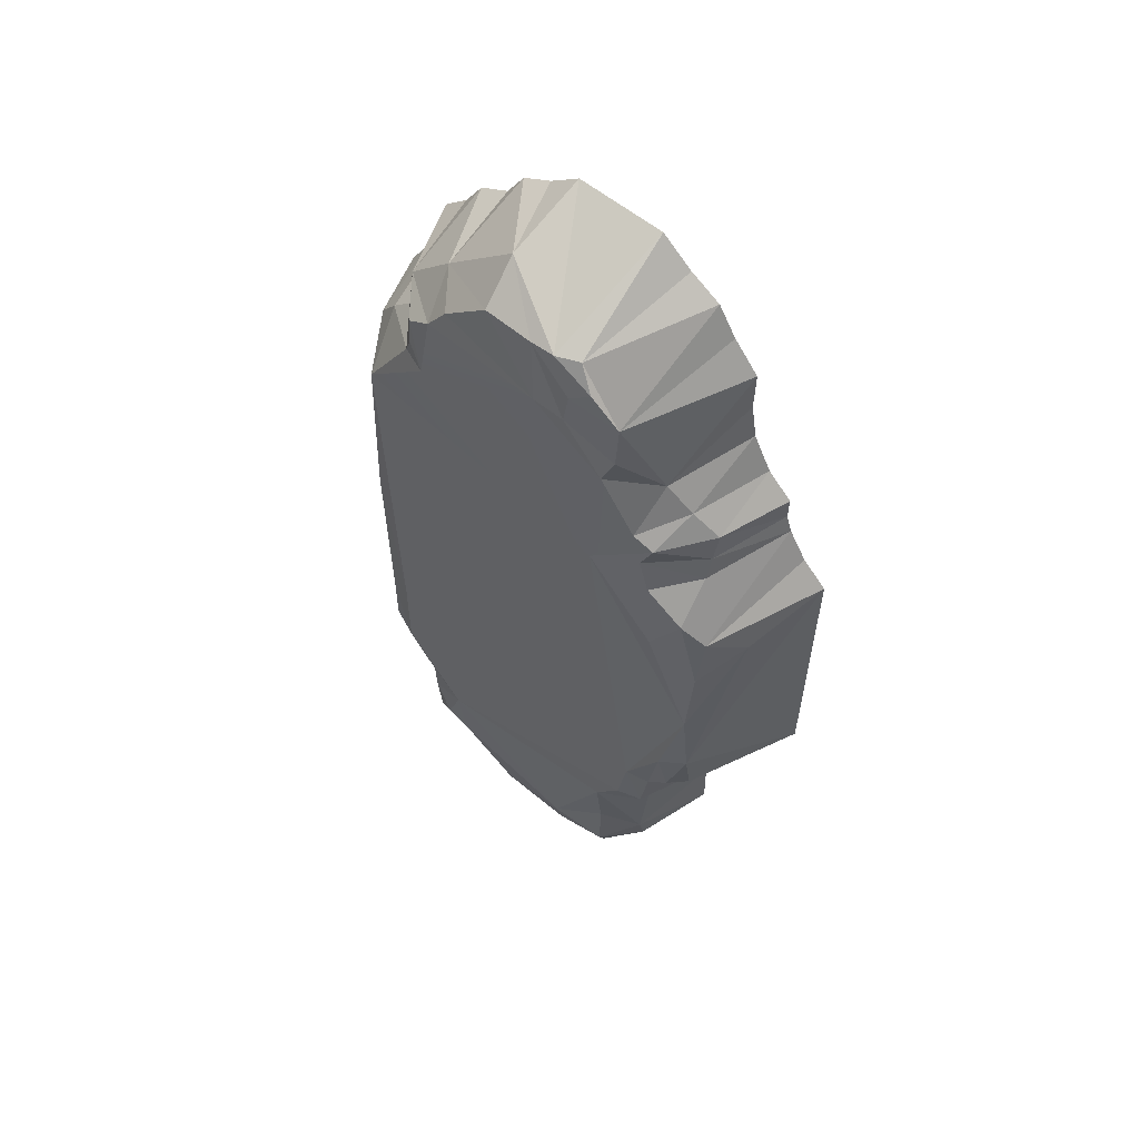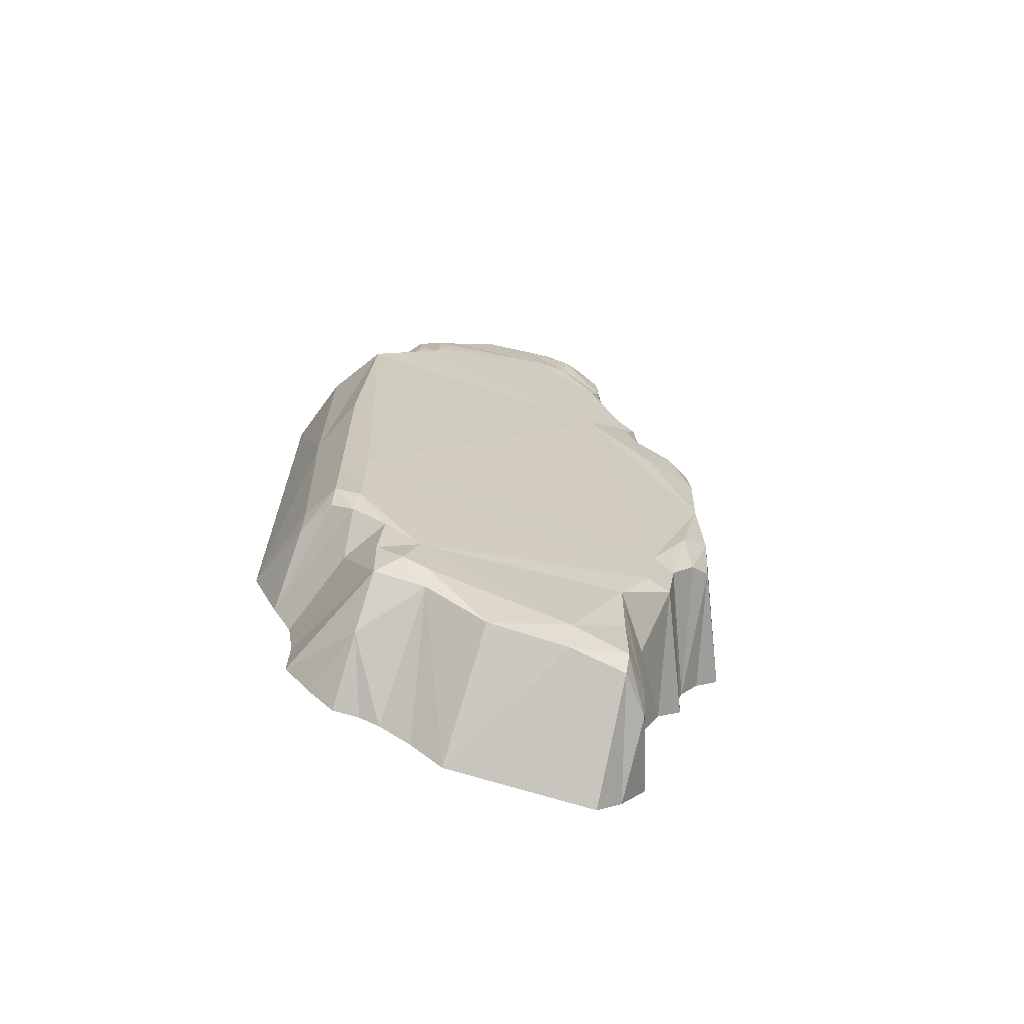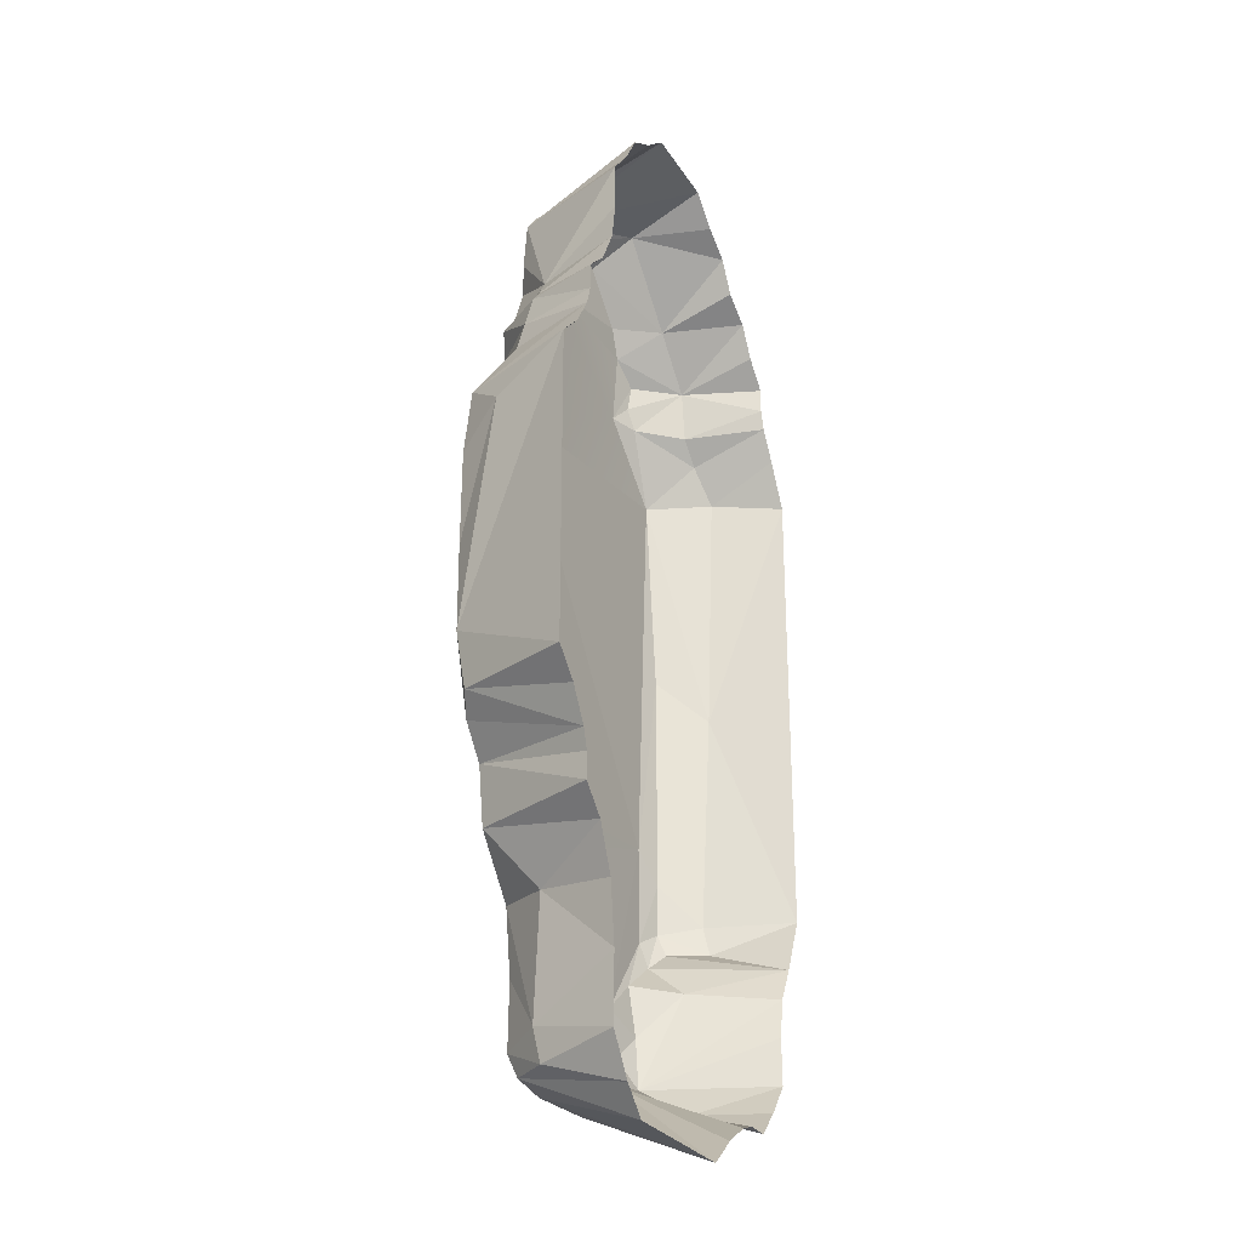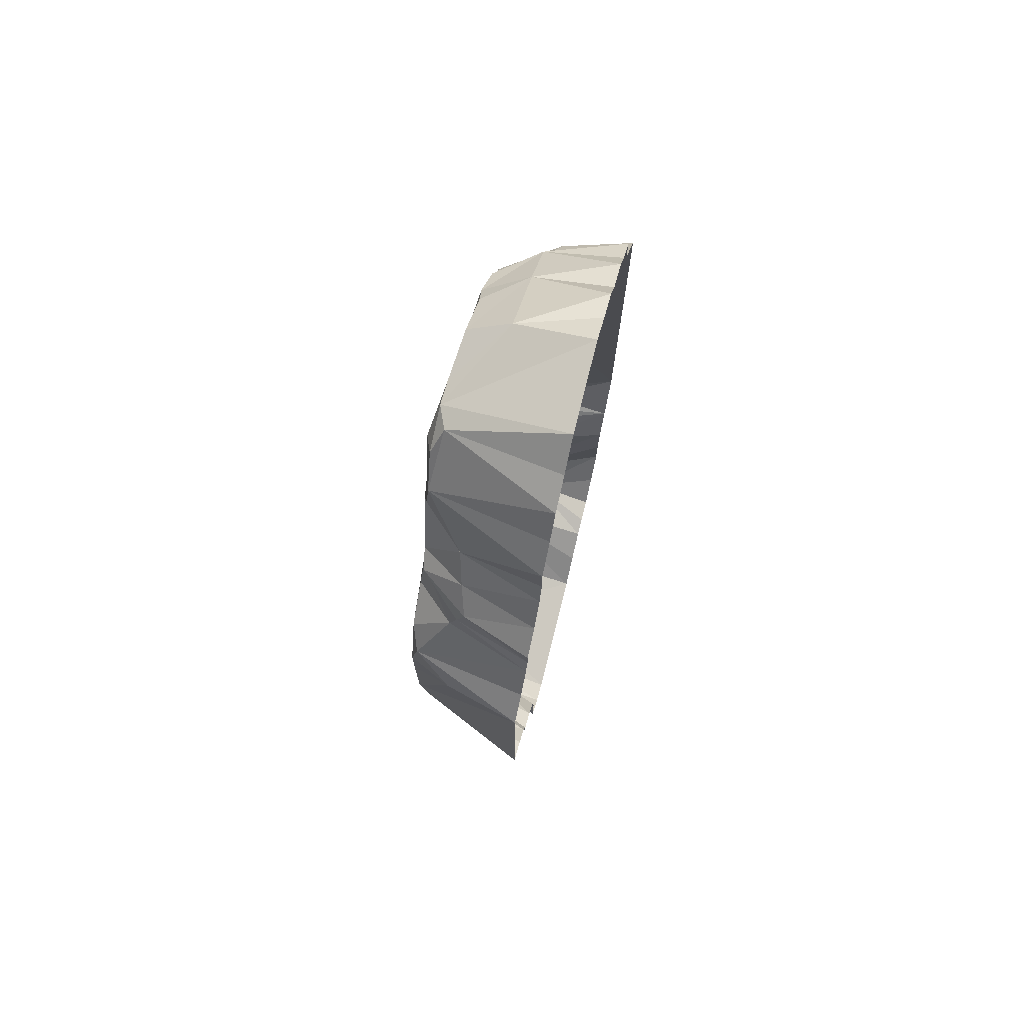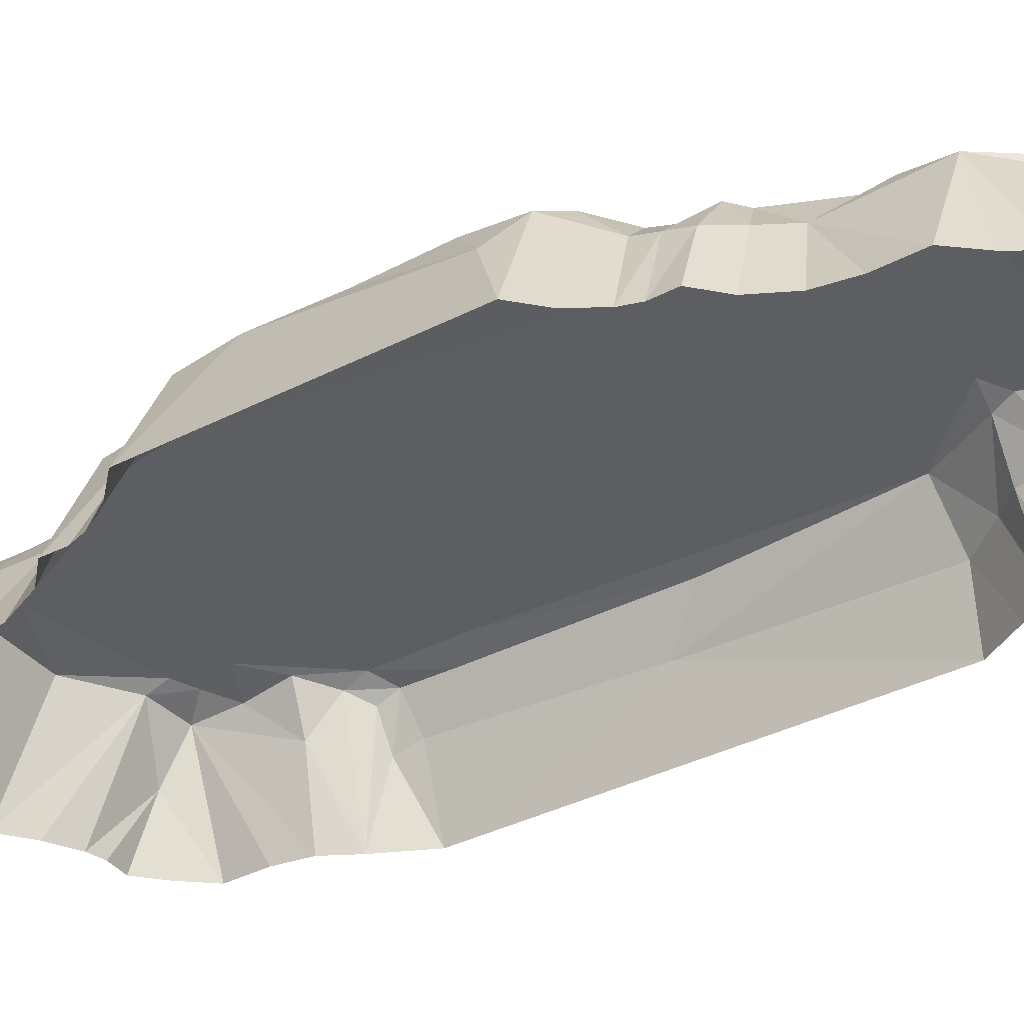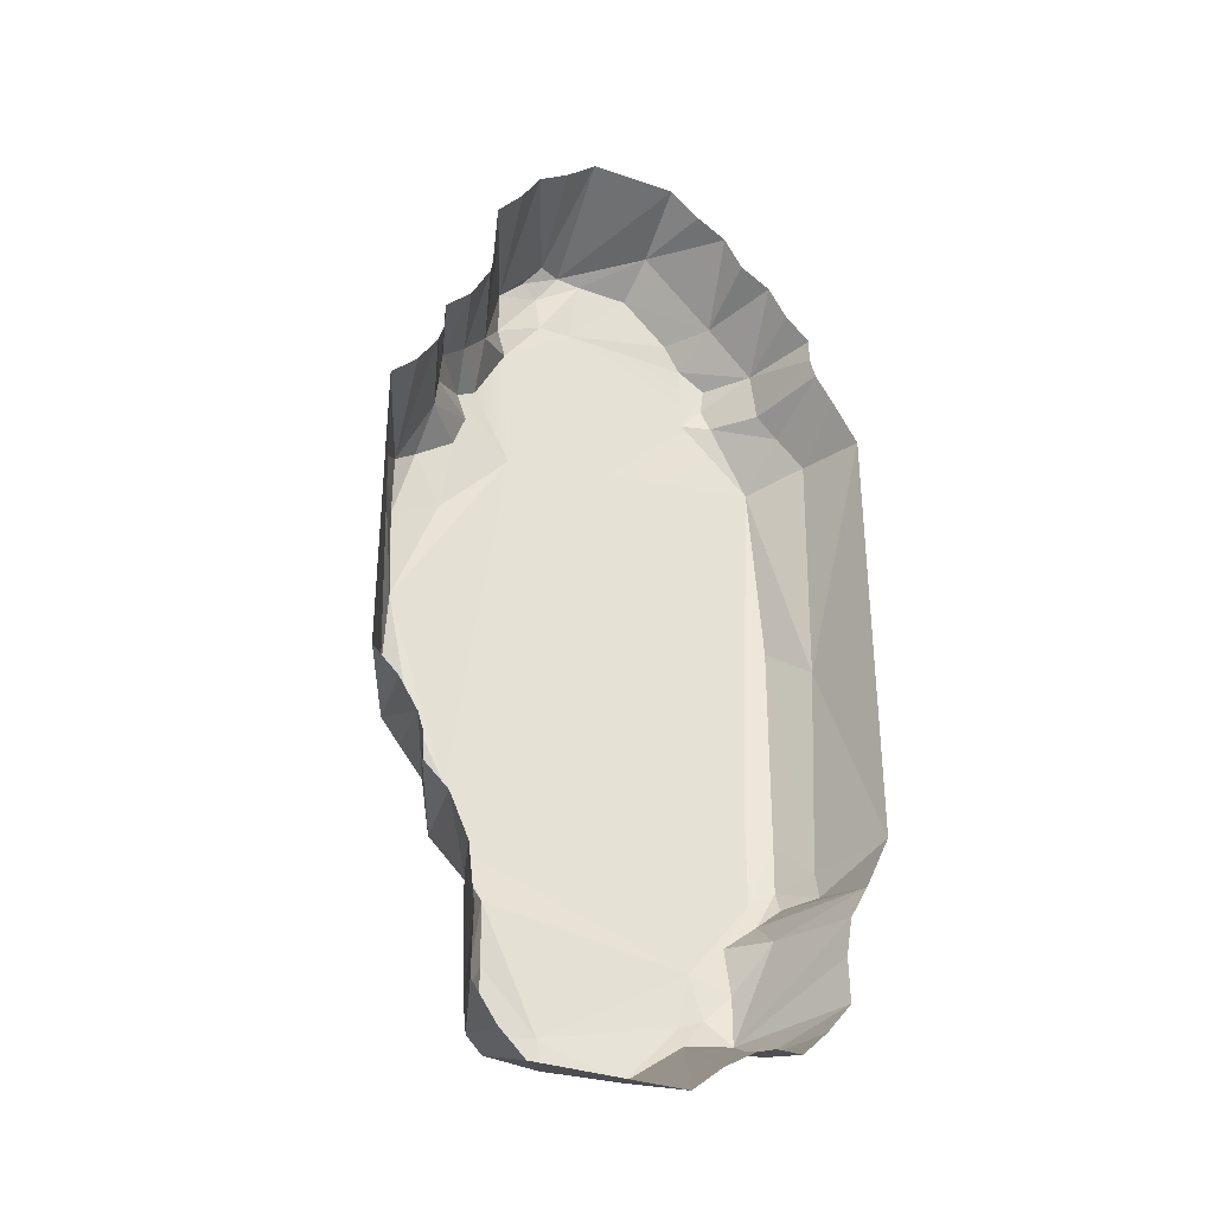
<metadata>
{"format":"obj","ext":"obj","renderer":"f3d","projection":"perspective","resolution":1024,"background":"white","views":[{"elev":59.4,"azim":-140.2,"up":"+Z"},{"elev":-68.8,"azim":162.7,"up":"+Z"},{"elev":-27.4,"azim":-64.3,"up":"+Z"},{"elev":75.6,"azim":-75.9,"up":"+Z"},{"elev":-38.4,"azim":-57.3,"up":"+Y"},{"elev":-34.3,"azim":-24.9,"up":"+Z"}]}
</metadata>
<code>
v -0.4978 0 5.609
v -1.185 0 5.111
v -0.07479 1.384 5.011
v 1.185 0 5.111
v -1.683 0 4.424
v -0.9779 1.446 3.669
v 1.041 1.349 4.46
v -1.746 0 3.491
v 1.548 1.349 3.926
v 2.244 0 3.926
v 2.307 0 3.428
v -2.244 0 2.804
v -1.57 1.344 2.804
v 2.804 0 2.615
v -2.307 0 2.307
v -1.575 1.406 2.163
v 2.116 1.43 2.605
v -2.804 0 1.683
v -2.19 1.425 -0.04188
v 2.804 0 -2.489
v 2.247 1.381 -2.037
v -2.244 1.284 -1.641
v -2.307 0 -2.307
v -1.739 1.384 -2.187
v -2.244 0 -2.804
v -1.03 1.447 -3.357
v 1.244 1.465 -3.686
v 1.641 1.441 -3.334
v 2.244 1.284 -2.846
v -1.746 0 -3.555
v -1.048 1.39 -4.807
v 2.307 0 -3.491
v -1.683 0 -4.922
v 0.4695 1.393 -5.015
v -1.038 1.284 -5.048
v 1.185 0 -5.111
v 1.683 0 -5.048
v -1.122 0 -5.609
v 0.8413 0 -5.32
v -1.402 0 -5.335
v 1.963 0 -4.771
v 1.683 0.7828 -4.77
v -0.4046 1.393 -5.05
v 1.669 1.346 -4.446
v -0.4045 1.478 -4.684
v -1.369 0.9623 -4.692
v -1.049 1.381 -4.09
v -1.645 1.384 -2.804
v 2.482 0.8803 -2.828
v -1.363 1.47 -2.808
v -1.921 1.474 -1.248
v -2.001 1.39 -1.844
v -2.52 0 -1.96
v 2.485 0.9592 -2.505
v -2.247 1.389 -1.008
v -2.522 0.8746 1.322
v -2.01 1.39 1.847
v -2.52 0 1.96
v -1.446 1.385 2.529
v -1.968 0.8767 2.518
v 2.517 0 3.099
v 1.629 1.349 3.392
v -1.35 1.383 2.942
v -1.96 0 3.078
v 1.96 0 4.203
v 1.248 1.388 4.167
v -1.413 0.9552 3.391
v 1.395 0 4.76
v 0.507 1.349 4.967
v -0.17 1.478 4.29
v -0.599 1.476 4.688
v -0.7984 1.392 4.81
v -1.394 0 4.768
v 0.8413 0 5.32
v 0.5685 0.8725 5.292
v -0.8413 0 5.32
v 0.4978 0 -5.609
v 1.399 0 -5.044
v -1.367 0.8788 -5.058
v 1.122 1.374 -4.529
v 2.244 0 -4.424
v 1.41 1.473 -4.164
v 1.127 1.47 -4.283
v 2.236 0 -3.918
v 1.686 1.384 -3.889
v 1.961 0.9562 -3.396
v -1.67 0 -4.194
v -1.446 0.8665 -3.432
v 2.516 0 -3.109
v 2.007 1.388 -3.043
v -1.96 0 -3.074
v 2.245 1.389 -2.6
v 1.968 1.47 -2.759
v -1.477 1.469 -2.126
v -2.24 0 -2.52
v 1.96 1.471 -1.697
v -2.804 0 -1.683
v 2.256 1.387 0.3952
v 2.546 0.871 -0.06192
v -2.245 1.388 0.9719
v -2.27 1.291 1.629
v -1.681 1.469 1.295
v -0.8778 1.477 2.184
v -1.971 0.9638 2.247
v 2.531 0.7783 2.702
v -2.24 0 2.52
v -1.969 0.783 2.804
v 2.251 0.869 3.101
v 2.004 0.8746 3.358
v -1.687 0.8762 3.073
v 2.24 0 3.642
v 1.527 1.388 3.644
v 1.317 1.475 3.422
v 1.929 0.8714 3.926
v -1.095 1.385 3.964
v -1.675 0 3.918
v 1.746 0 4.55
v 1.404 0.8772 4.483
v -0.5326 1.475 4.285
v -0.3567 1.39 5.05
v -1.103 1.344 4.468
v -0.603 1.284 5.048
v 0.4978 0 5.609
f 2 76 122
f 1 123 120
f 123 74 75
f 2 122 121
f 122 120 72
f 121 71 115
f 4 118 75
f 4 68 118
f 117 114 118
f 7 66 70
f 117 65 114
f 9 114 112
f 62 114 109
f 12 64 107
f 8 67 110
f 11 108 109
f 11 61 108
f 12 107 106
f 15 60 104
f 16 59 103
f 13 63 103
f 18 58 101
f 15 104 101
f 101 57 100
f 16 103 102
f 17 105 99
f 17 99 98
f 18 55 97
f 97 55 22
f 17 98 96
f 19 51 55
f 24 51 94
f 19 103 94
f 25 24 48
f 24 94 48
f 28 93 90
f 21 54 92
f 28 90 86
f 29 49 89
f 30 88 87
f 31 47 45
f 34 45 83
f 28 86 85
f 34 83 80
f 27 82 83
f 33 46 79
f 36 42 78
f 44 81 42
f 38 43 77
f 34 80 77
f 39 80 36
f 77 80 39
f 77 43 34
f 35 43 38
f 79 40 33
f 40 35 38
f 79 35 40
f 42 41 37
f 42 81 41
f 78 42 37
f 80 42 36
f 42 80 44
f 31 43 35
f 43 45 34
f 31 45 43
f 79 31 35
f 79 46 31
f 80 82 44
f 83 82 80
f 84 44 32
f 81 44 84
f 44 86 32
f 85 86 44
f 82 85 44
f 85 27 28
f 82 27 85
f 27 45 26
f 83 45 27
f 45 47 26
f 46 47 31
f 47 46 26
f 87 46 33
f 46 88 26
f 87 88 46
f 89 49 20
f 86 89 32
f 89 90 29
f 86 90 89
f 50 27 26
f 91 88 30
f 88 48 26
f 91 48 88
f 48 50 26
f 48 91 25
f 92 49 29
f 49 54 20
f 92 54 49
f 90 92 29
f 92 93 21
f 90 93 92
f 27 93 28
f 27 96 93
f 50 96 27
f 48 94 50
f 95 24 25
f 95 23 24
f 93 96 21
f 94 96 50
f 96 103 17
f 94 103 96
f 94 51 19
f 23 52 24
f 22 52 23
f 55 52 22
f 52 51 24
f 55 51 52
f 22 53 97
f 53 22 23
f 96 98 21
f 98 54 21
f 54 99 20
f 98 99 54
f 55 56 19
f 18 56 55
f 99 14 20
f 99 105 14
f 56 100 19
f 100 56 101
f 18 101 56
f 102 103 19
f 100 102 19
f 102 57 16
f 100 57 102
f 57 104 16
f 101 104 57
f 101 58 15
f 113 103 6 70
f 103 59 13
f 104 59 16
f 59 60 13
f 104 60 59
f 106 60 15
f 60 107 13
f 106 107 60
f 108 105 17
f 105 61 14
f 108 61 105
f 62 108 17
f 109 108 62
f 113 62 17
f 110 63 13
f 63 67 6
f 110 67 63
f 107 110 13
f 110 64 8
f 107 64 110
f 109 111 11
f 111 114 10
f 109 114 111
f 112 114 62
f 113 112 62
f 112 113 9
f 114 65 10
f 113 66 9
f 118 66 7
f 66 114 9
f 118 114 66
f 67 115 6
f 115 67 121
f 116 67 8
f 67 5 121
f 116 5 67
f 118 68 117
f 70 69 7
f 69 118 7
f 75 118 69
f 119 70 6
f 70 3 69
f 119 3 70
f 115 119 6
f 119 71 3
f 115 71 119
f 72 71 121
f 71 120 3
f 72 120 71
f 121 122 72
f 121 73 2
f 5 73 121
f 75 74 4
f 3 75 69
f 120 75 3
f 120 123 75
f 120 122 1
f 122 76 1
f 6 103 63
f 113 70 66
f 113 17 103

</code>
